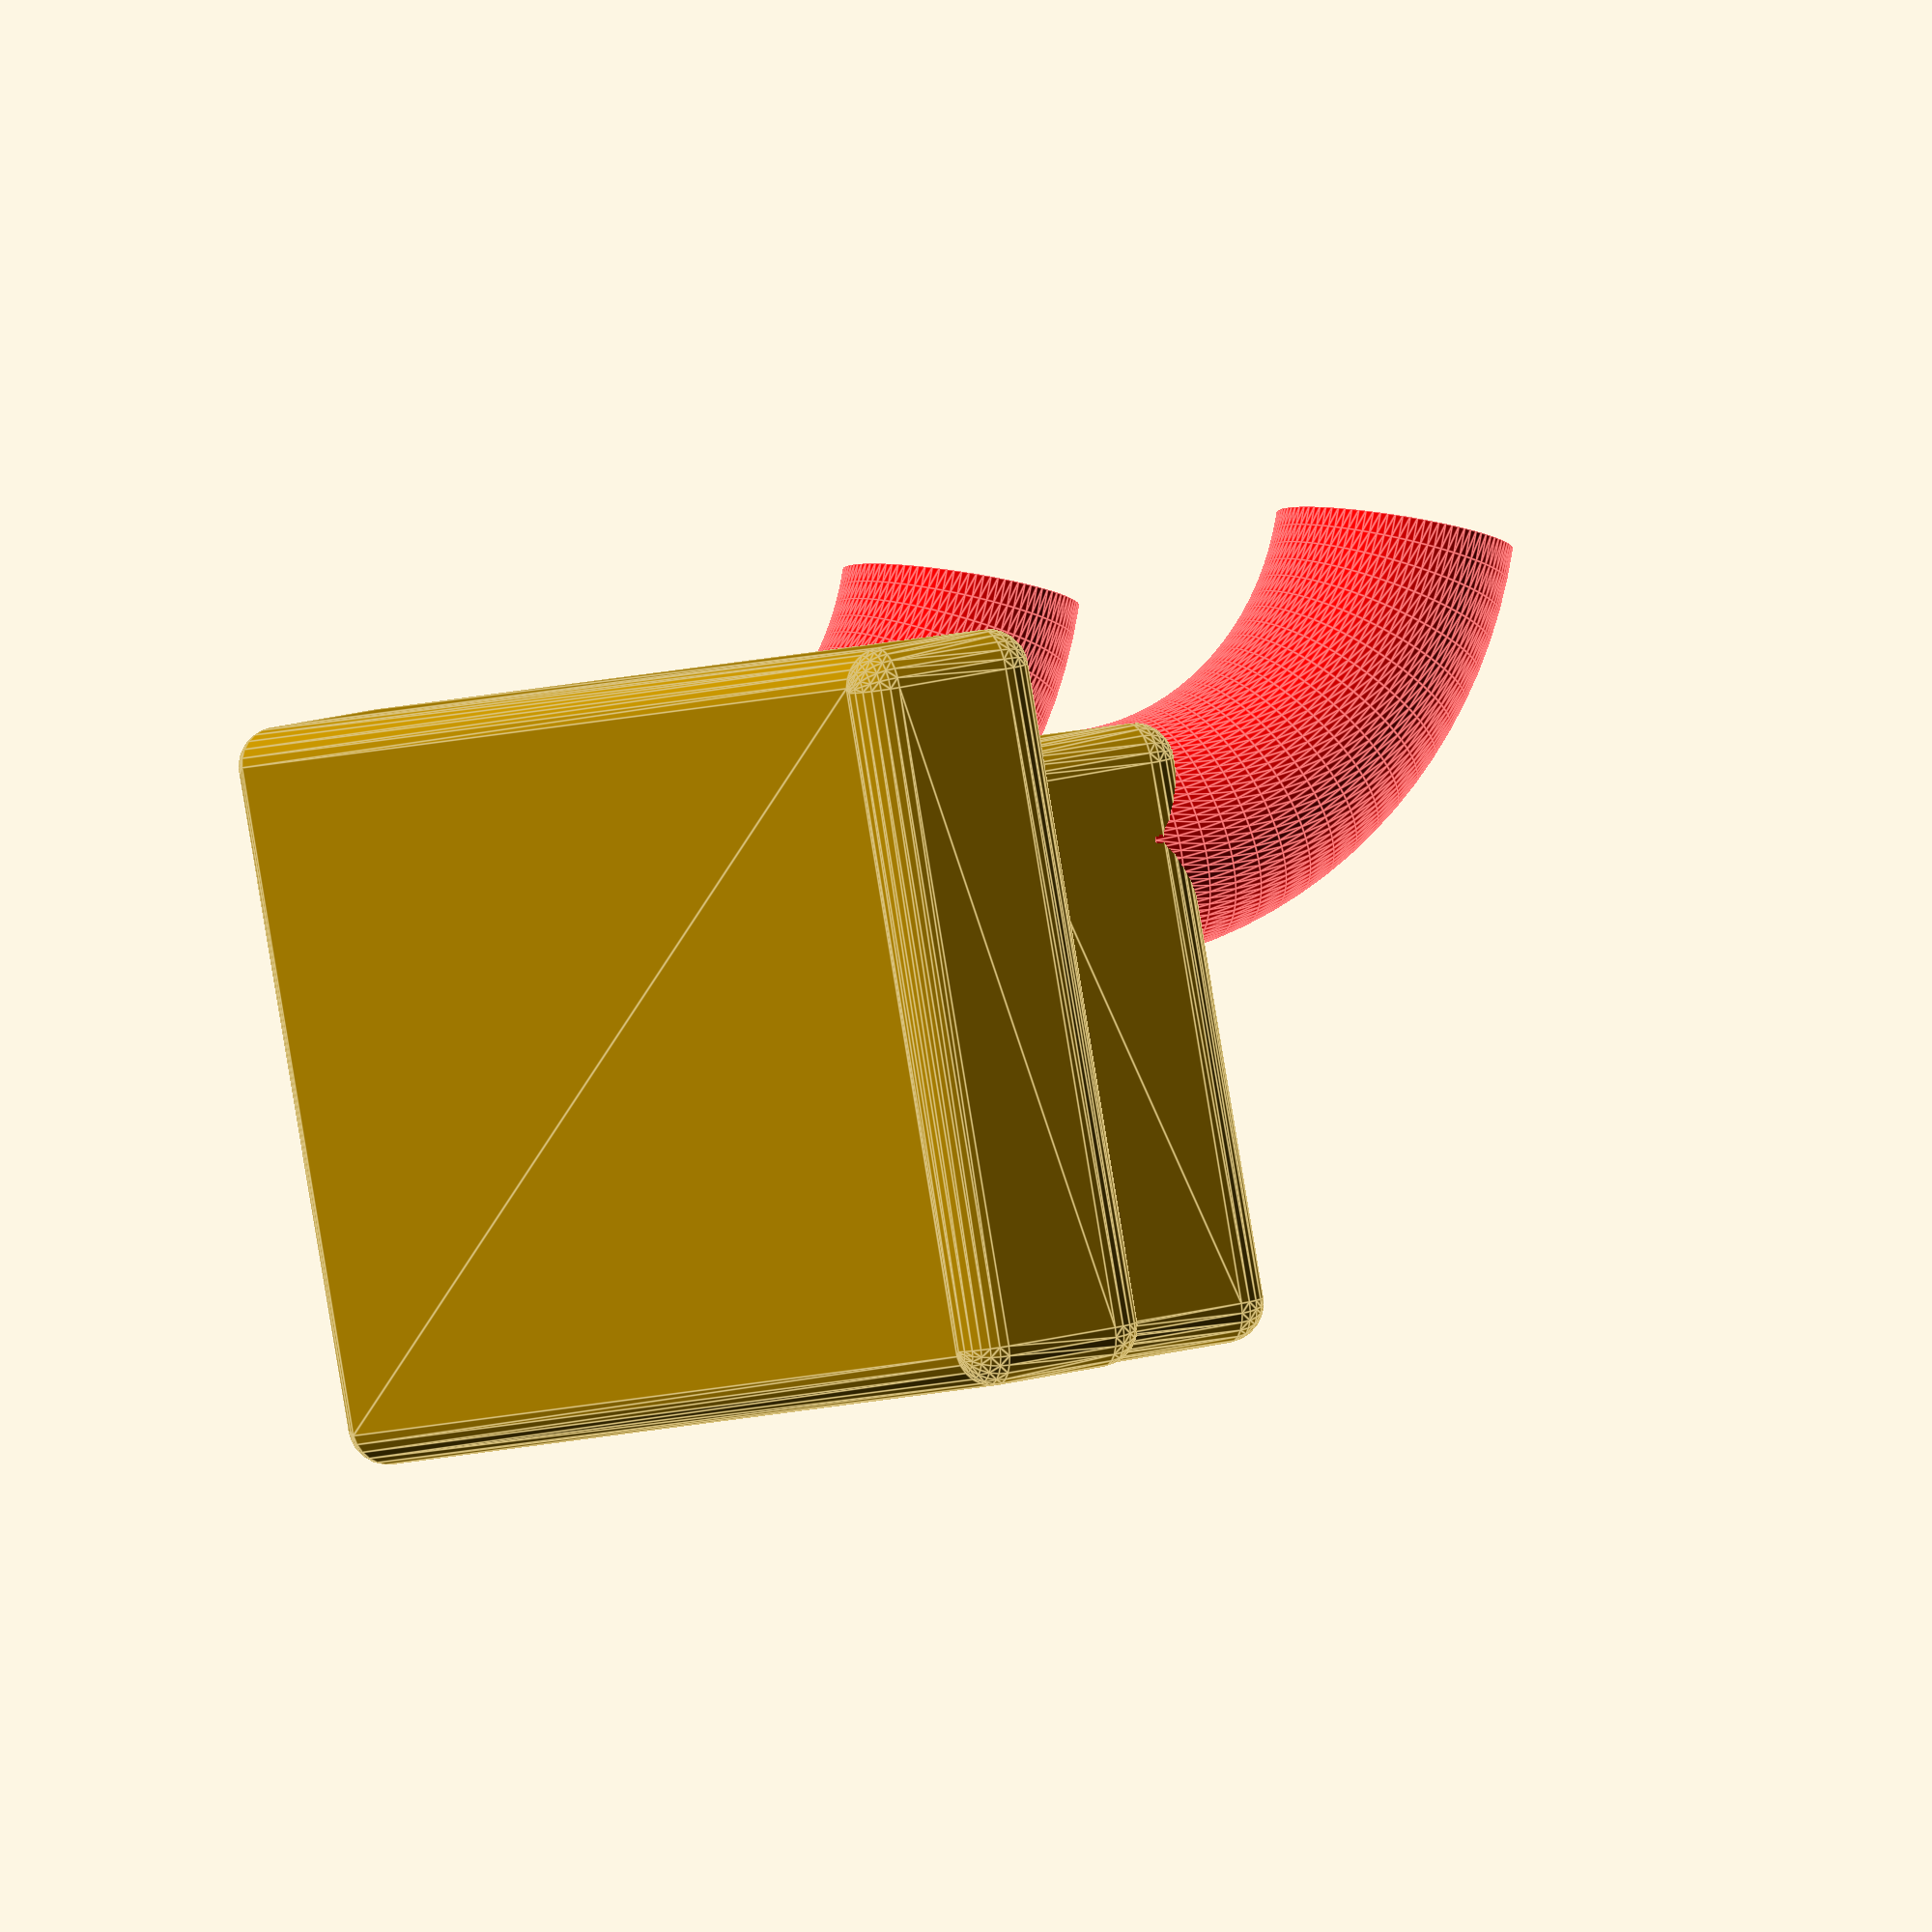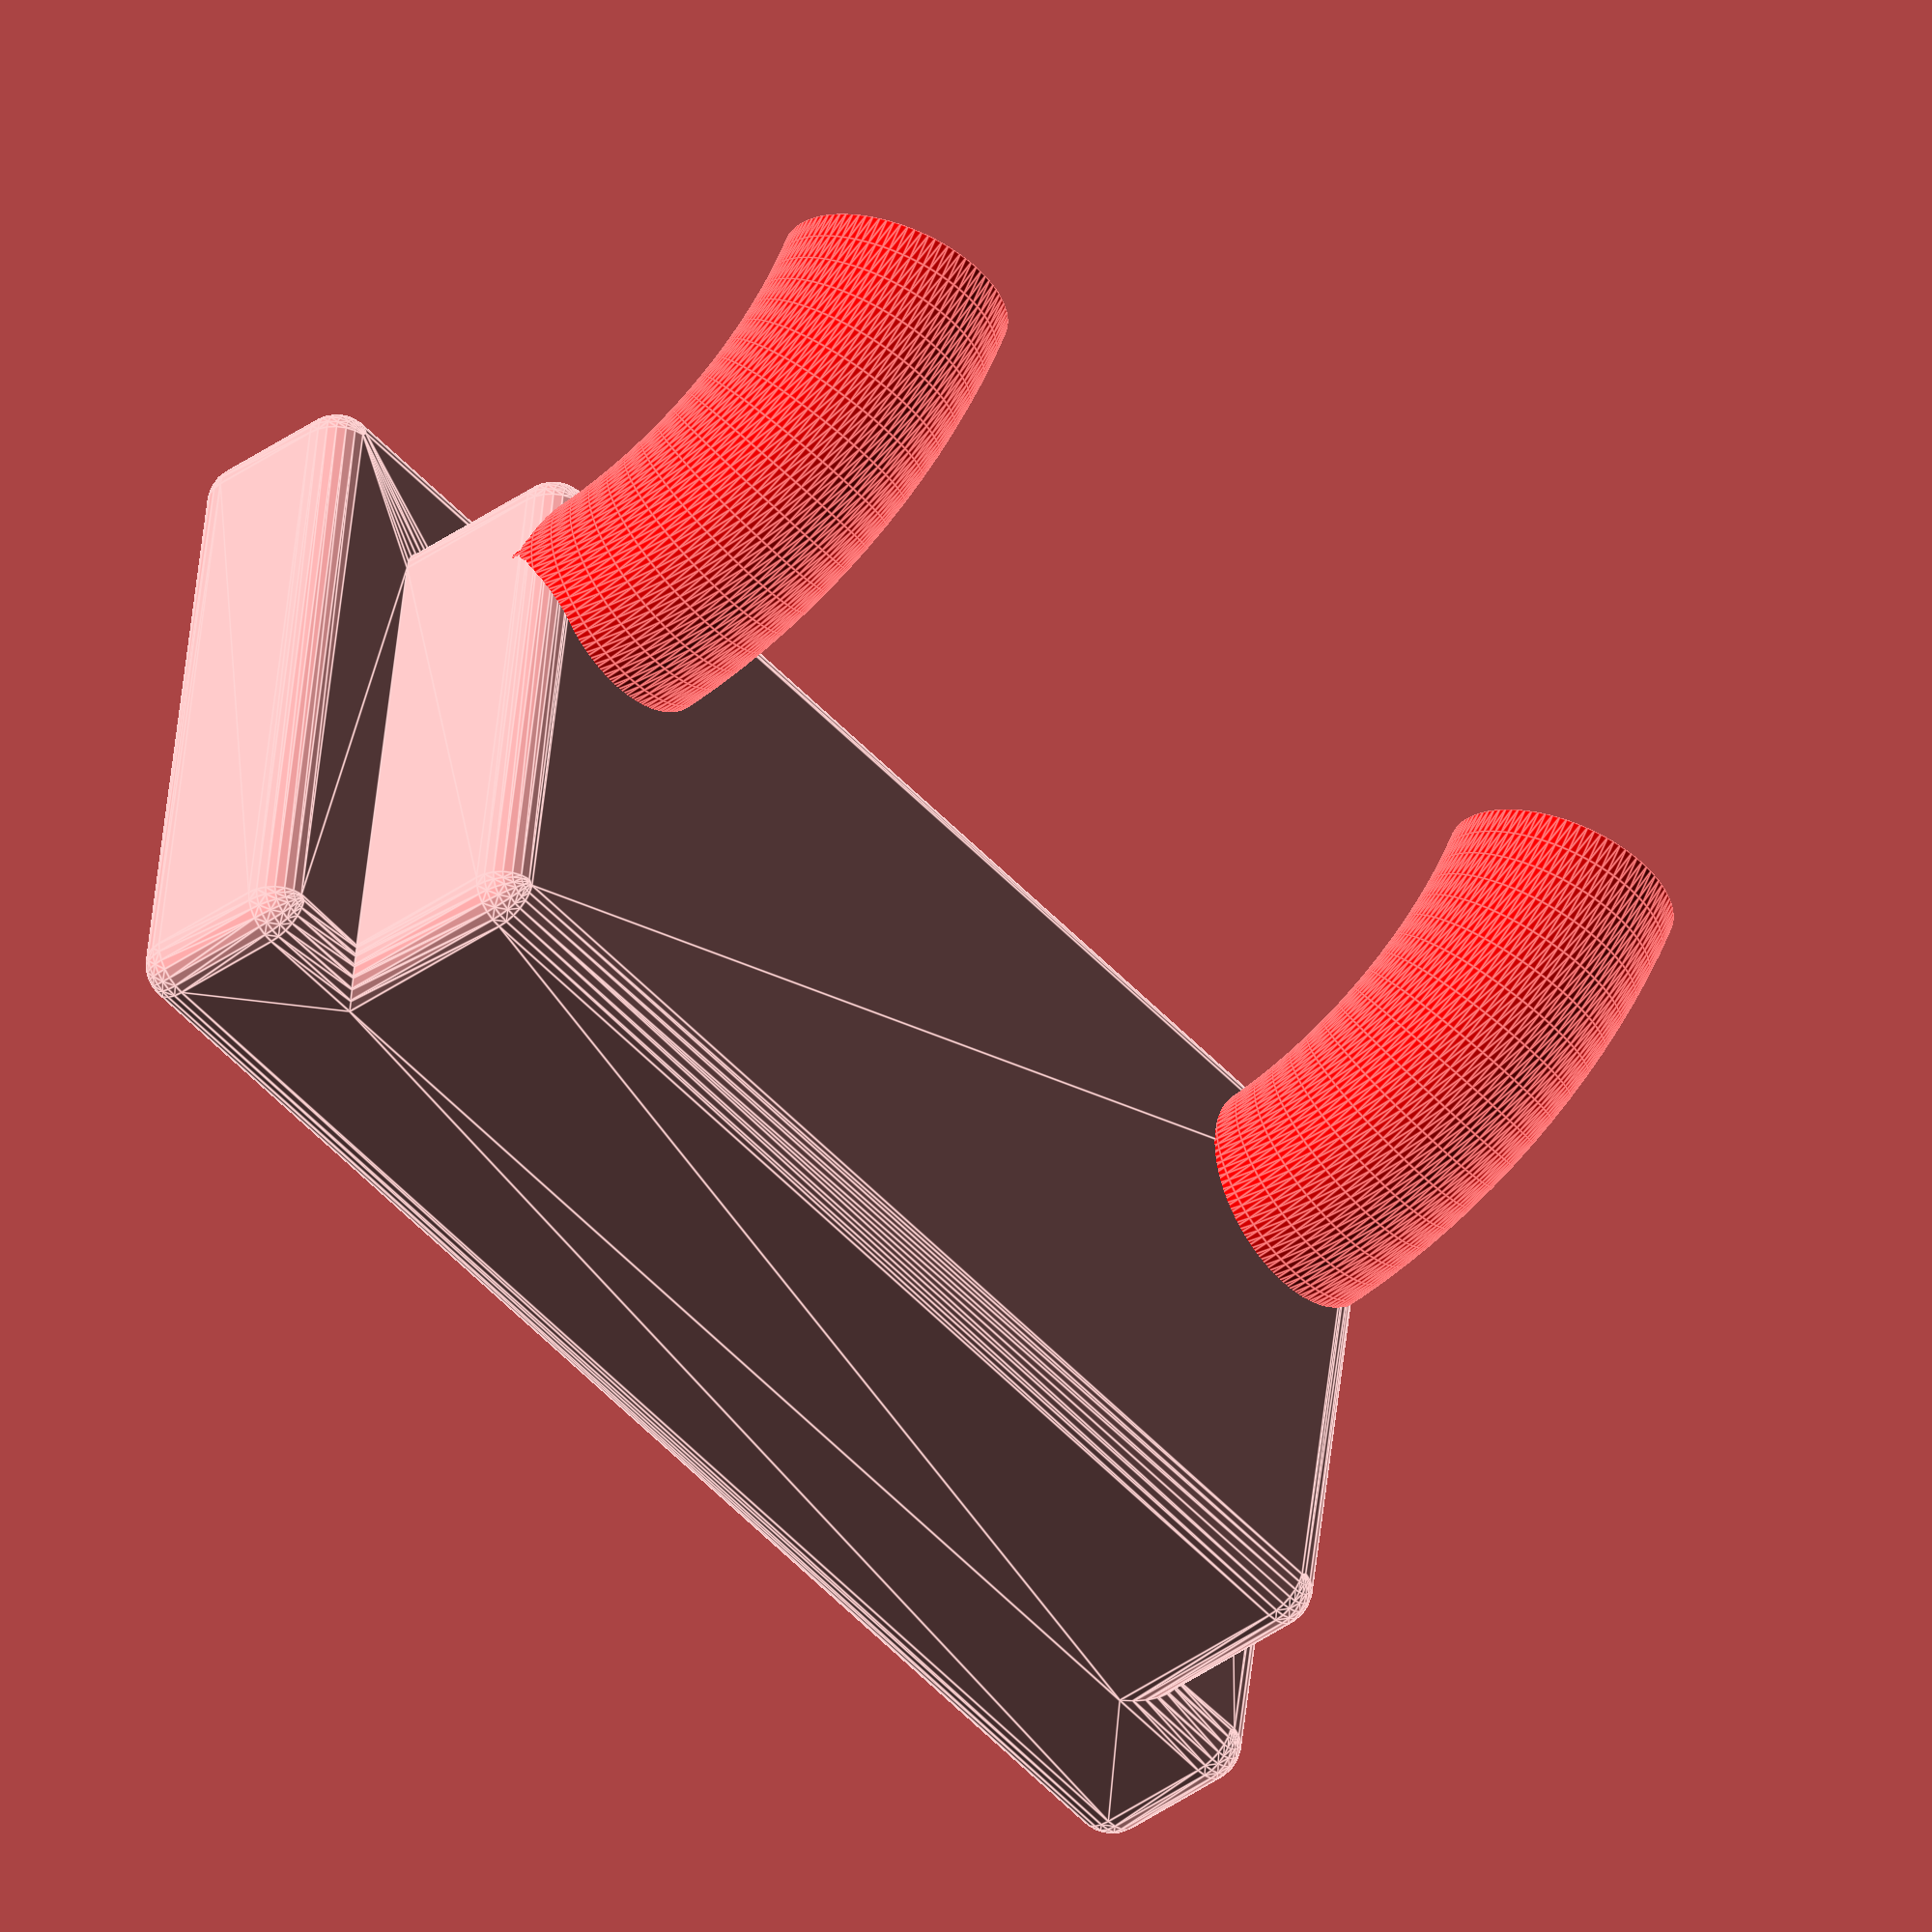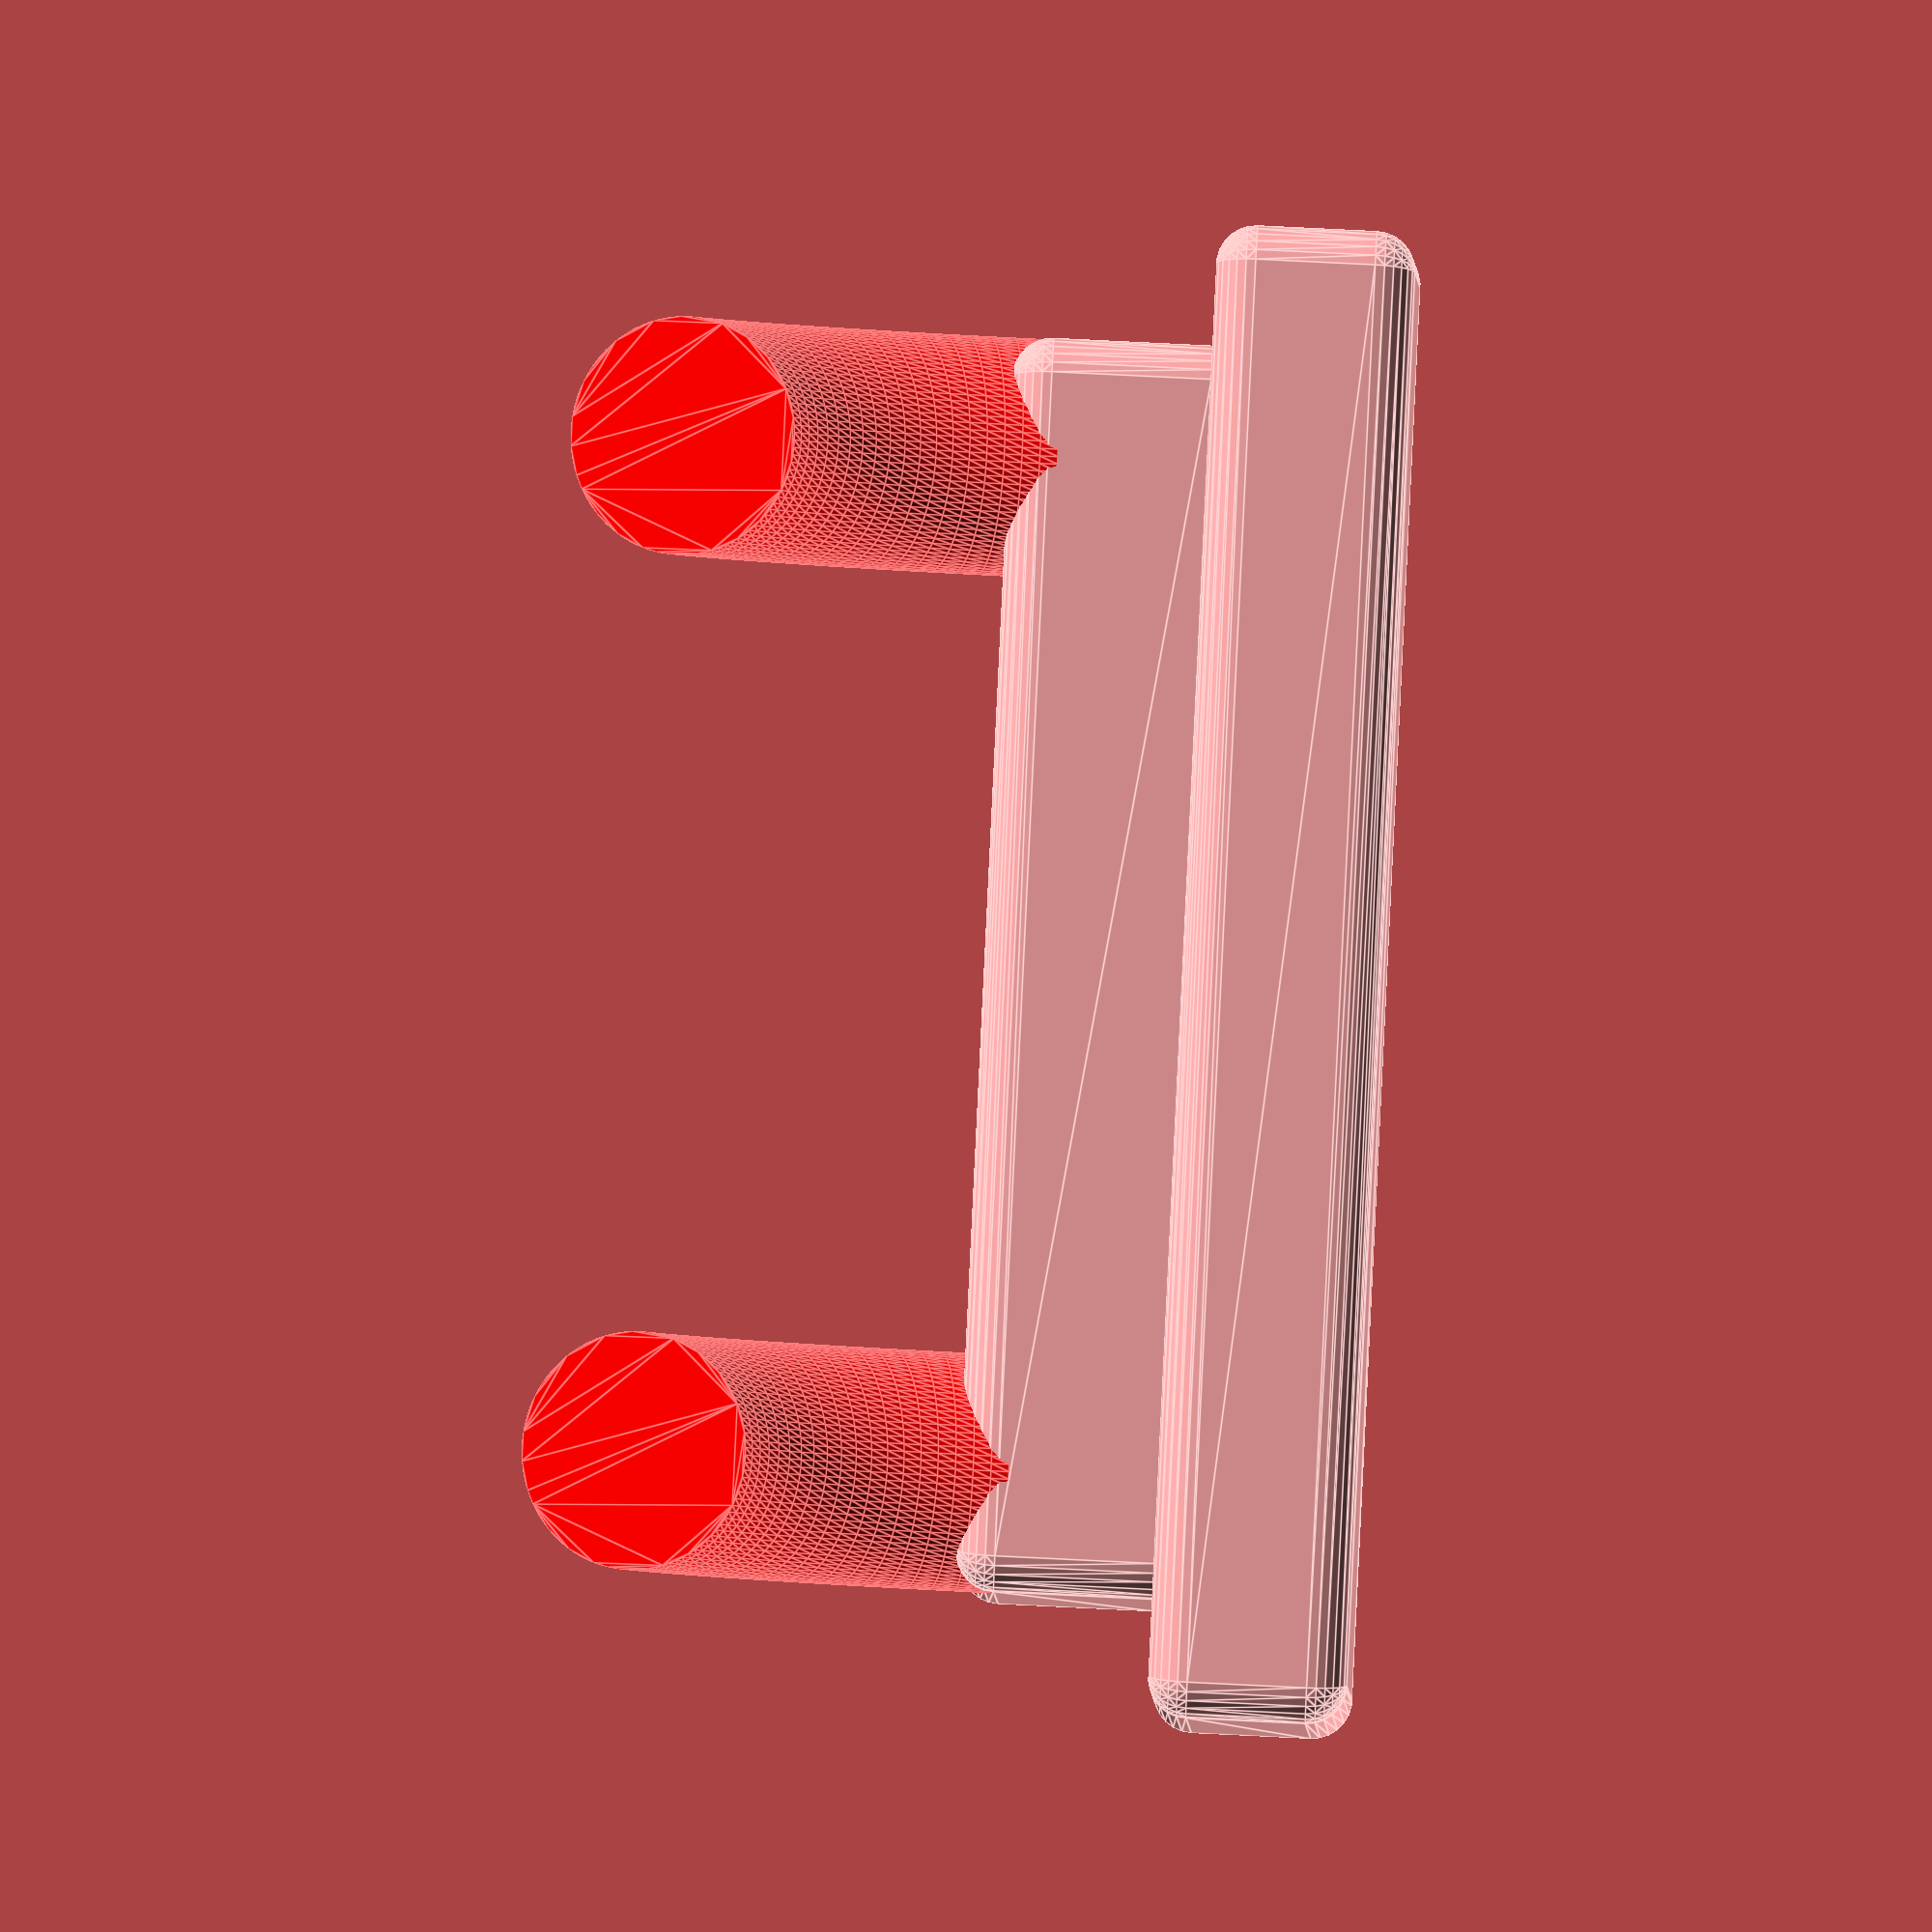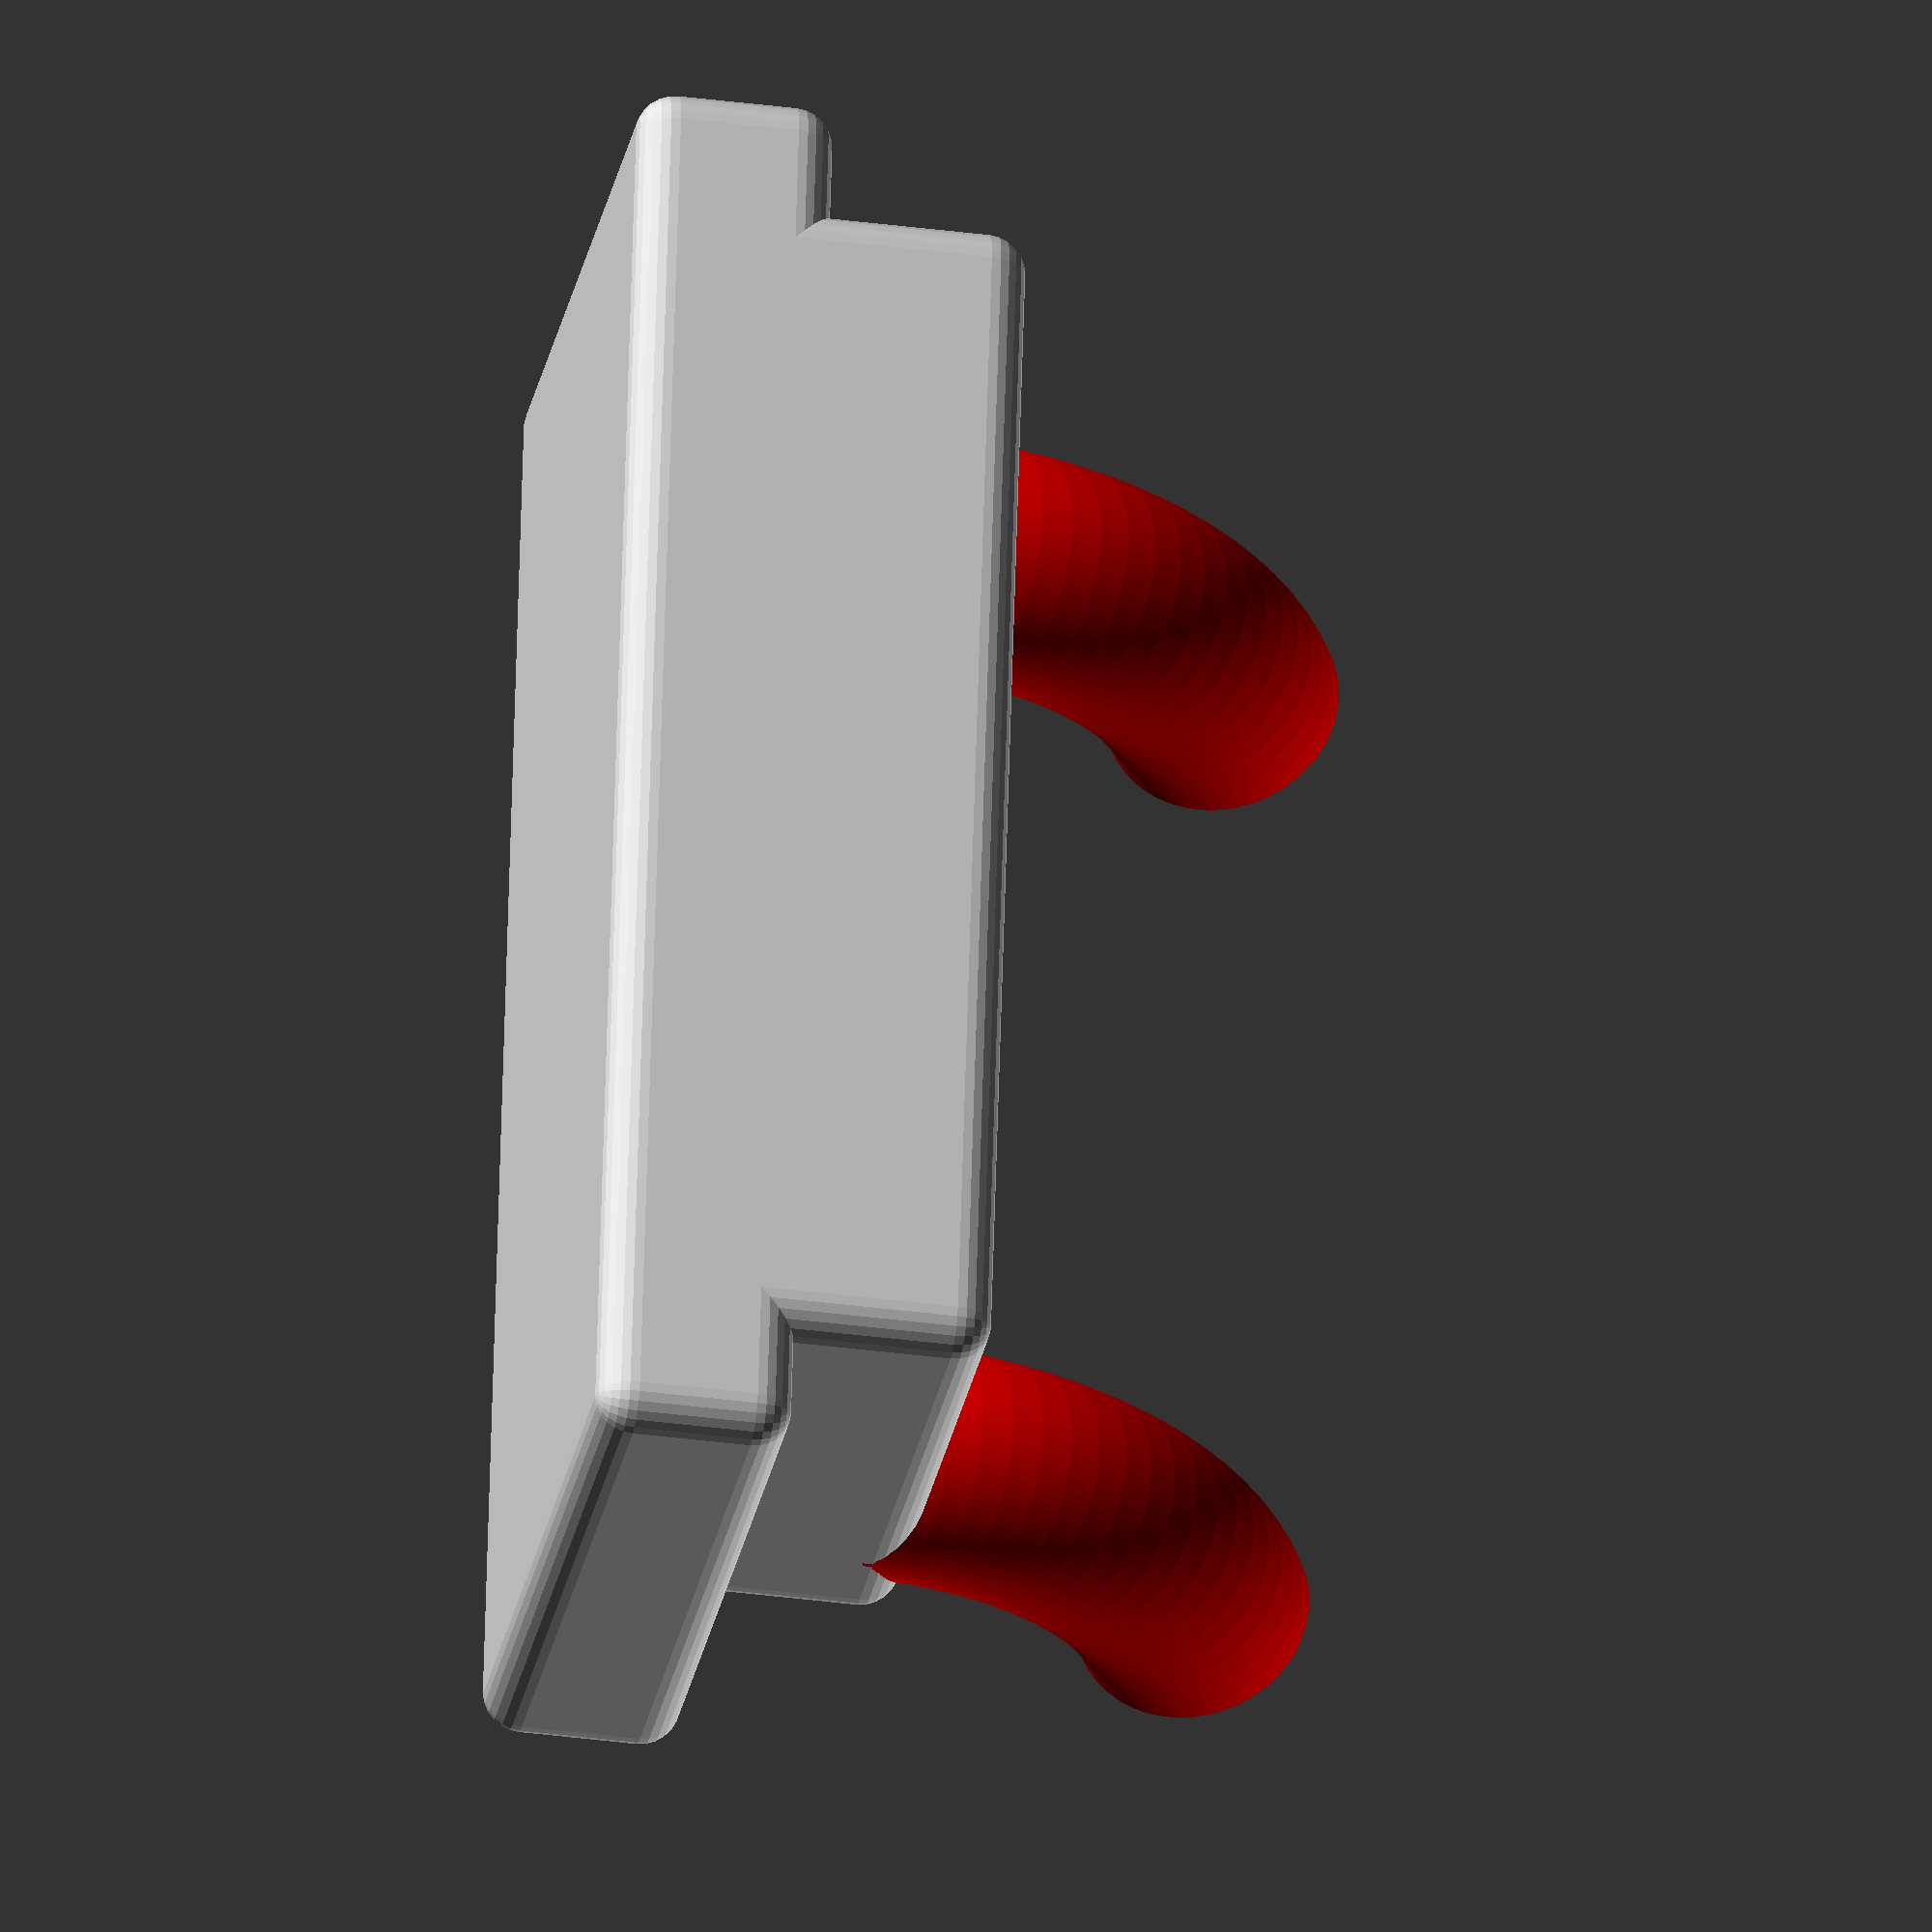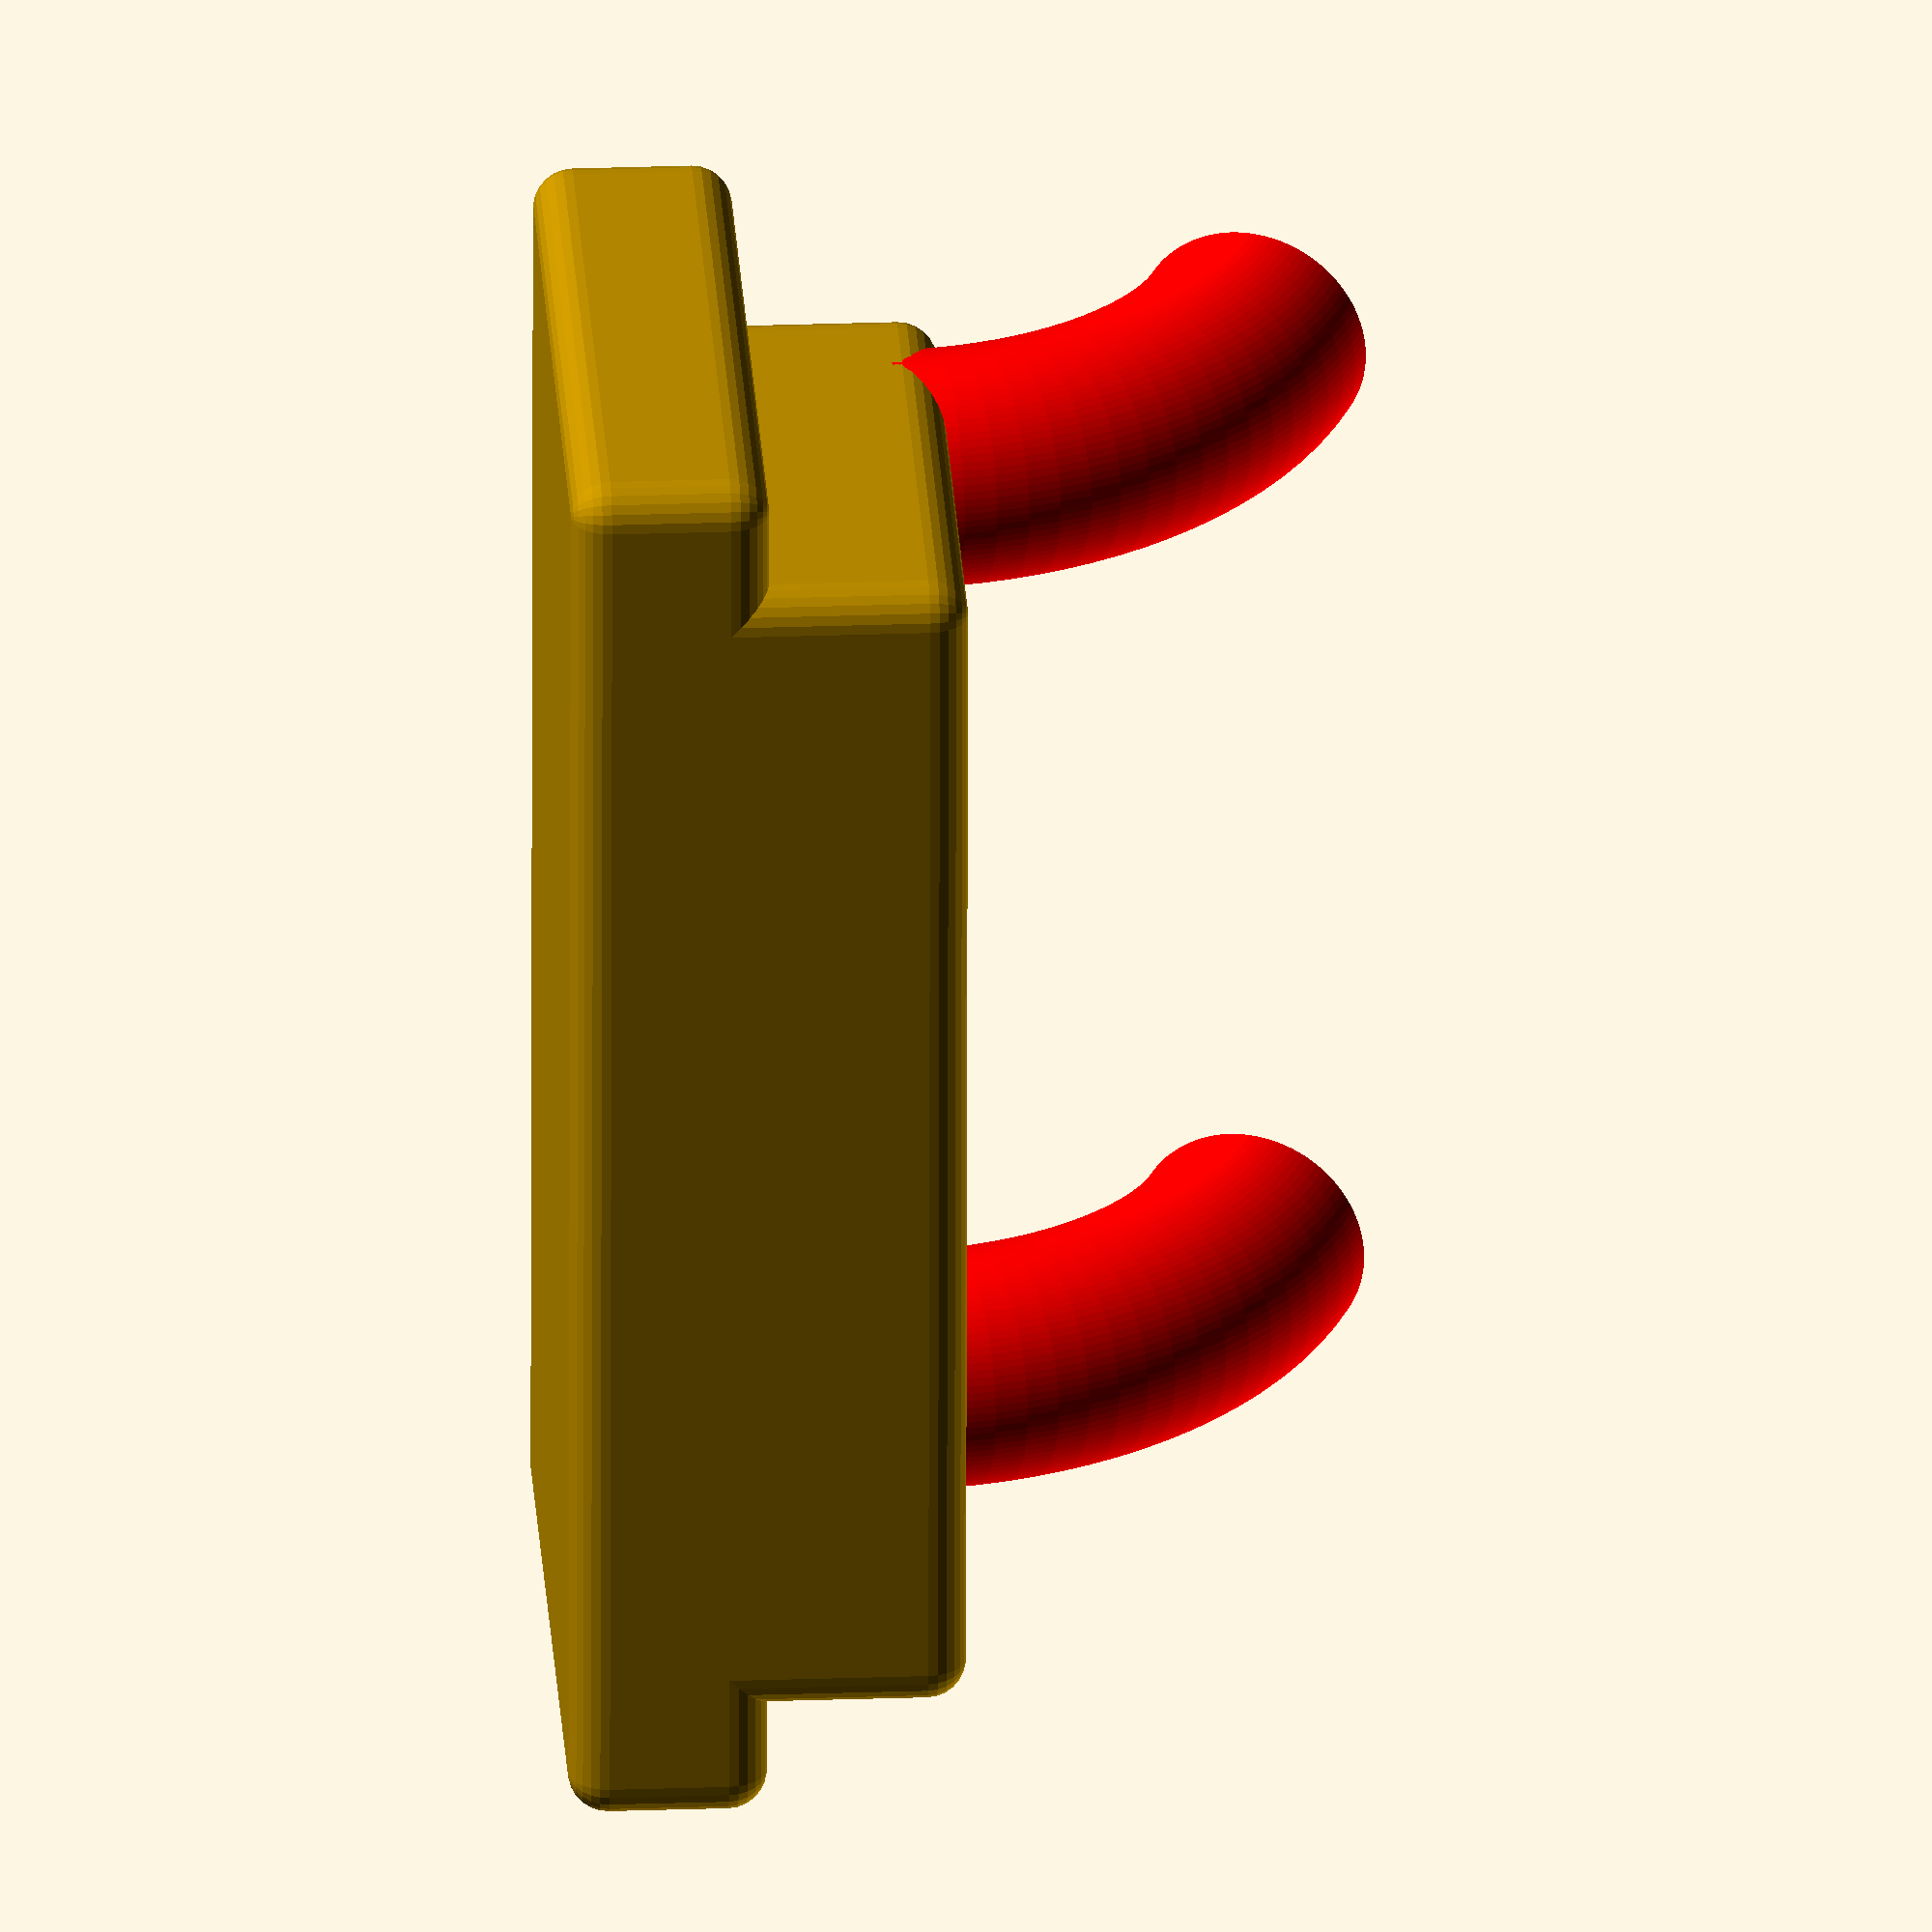
<openscad>
$fn = 25;

roundcorner = 2; 

horn_arc = 70;
minkowski() {
union() {
translate([-1.5, 0, 0]) 
color("blue") 
    cube([(25.5 / 2) - roundcorner + 3 , 25.5 - roundcorner + 6, 5 - roundcorner], center = true);


translate([-1.5, 0, -2.5]) 
color("blue") 
    cube([(25.5 / 2) - roundcorner + 3 , 25.5 - roundcorner + 6, 5 - roundcorner], center = true);



translate([-3, 0, -5]) {
    color("purple") 
        cube([(25.5 / 2) - roundcorner + 6, 25.5 - roundcorner + 6 + 6, 5 - roundcorner], center = true);
    
}
}
sphere(d = roundcorner);
}


translate([(-25.5 / 4) - 10, 12.75, 1.25]) {
    rotate([90, 0, 0]) {
        color("red") rotate_extrude(angle=horn_arc, $fn = 100) {
            translate([10, 0]) {
                circle(d=6);
            }
        }
    }
}


translate([(-25.5 / 4) - 10, -12.75, 1.25]) {
    rotate([90, 0, 0]) {
        color("red") rotate_extrude(angle=horn_arc, $fn = 100) {
            translate([10, 0]) {
                circle(d=6);
            }
        }
    }
}



</openscad>
<views>
elev=340.2 azim=111.0 roll=242.8 proj=o view=edges
elev=40.2 azim=98.0 roll=311.4 proj=o view=edges
elev=281.0 azim=99.7 roll=92.8 proj=o view=edges
elev=36.5 azim=170.1 roll=260.3 proj=o view=solid
elev=154.2 azim=358.3 roll=273.2 proj=o view=solid
</views>
